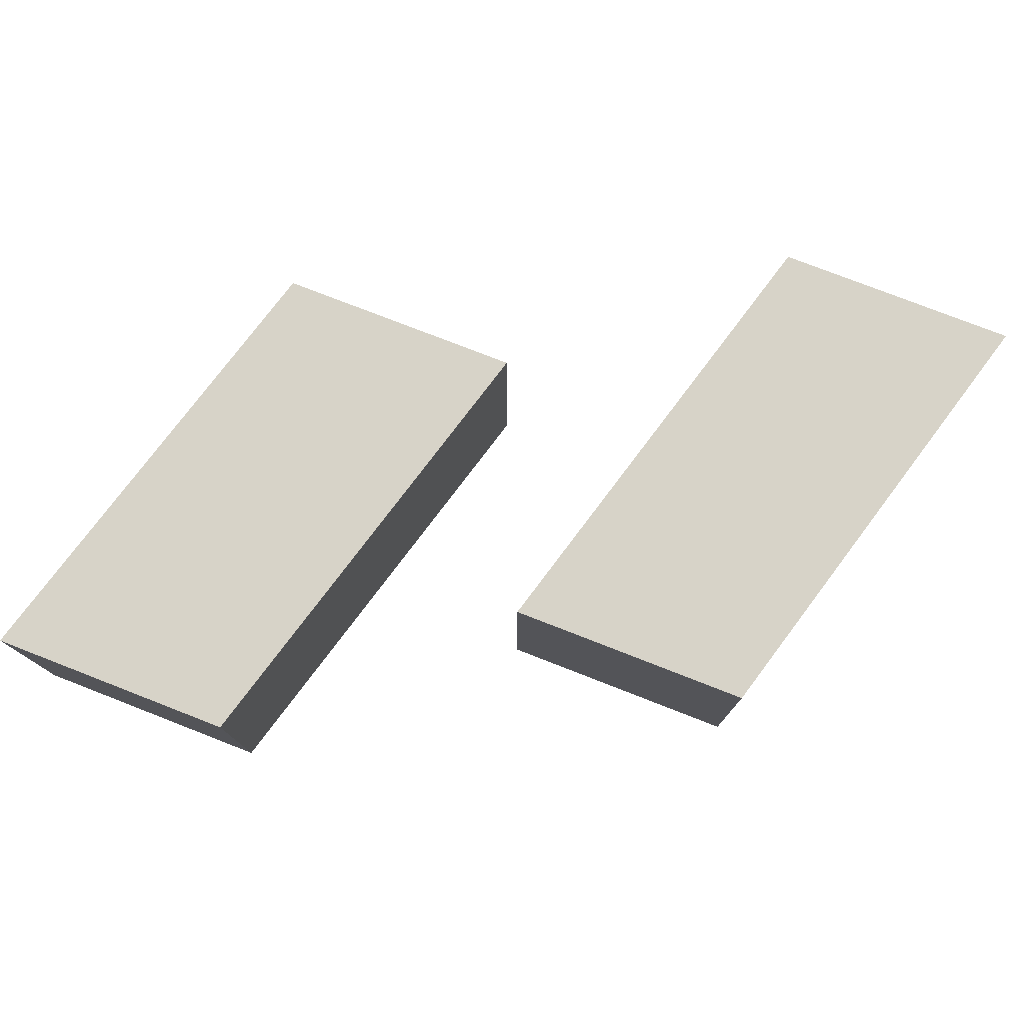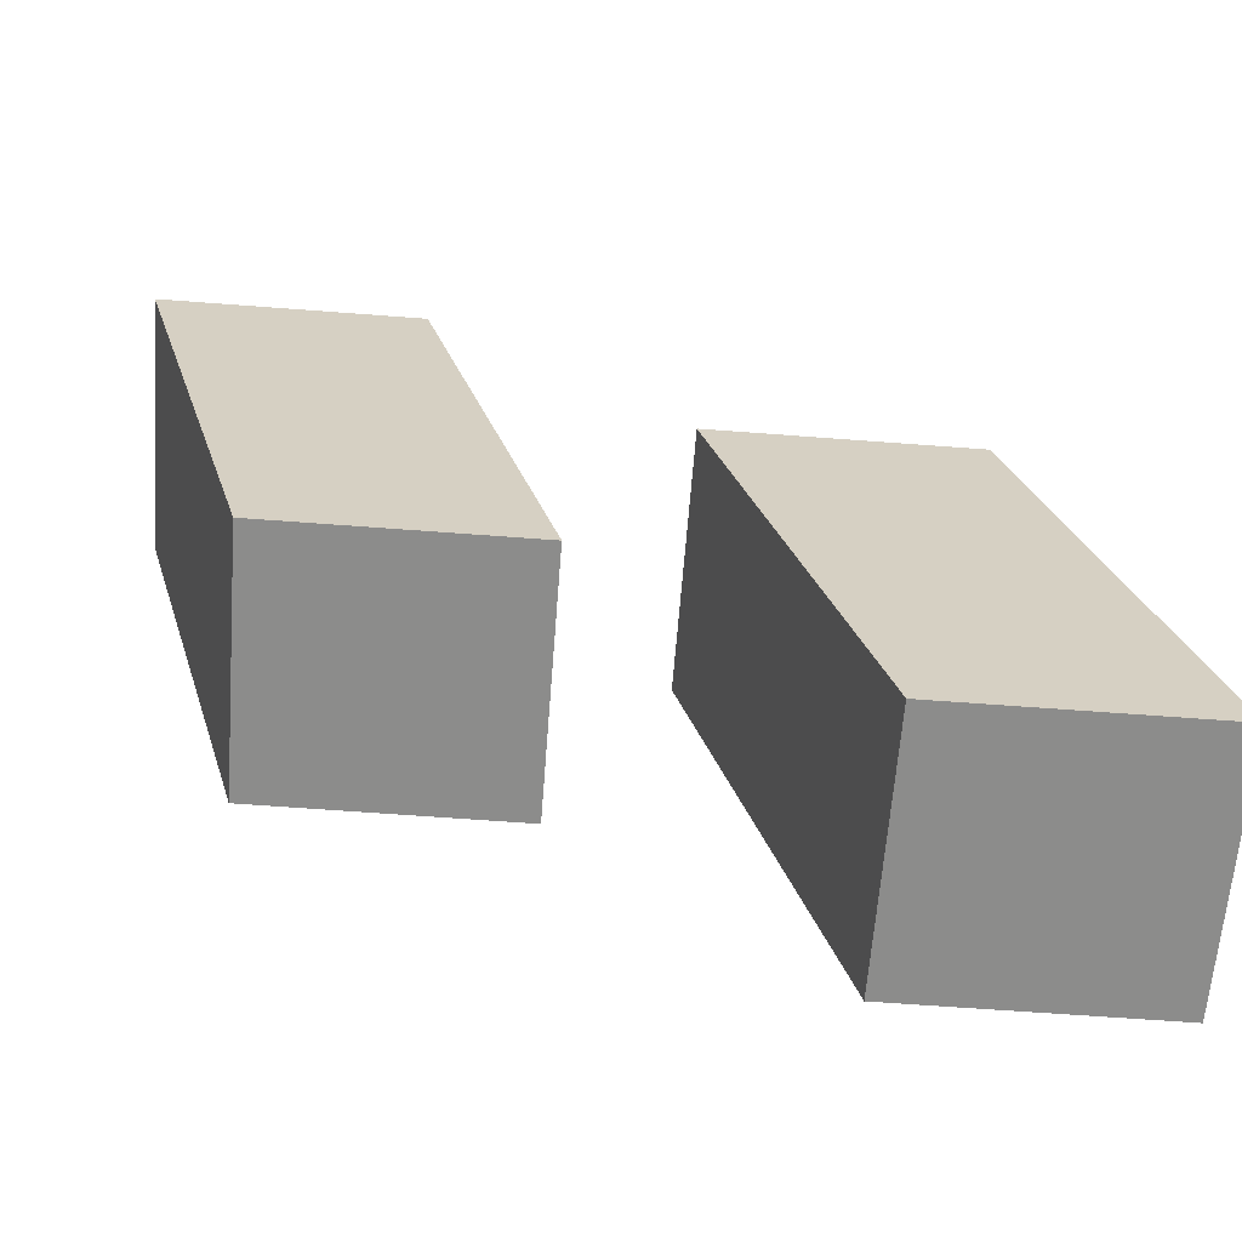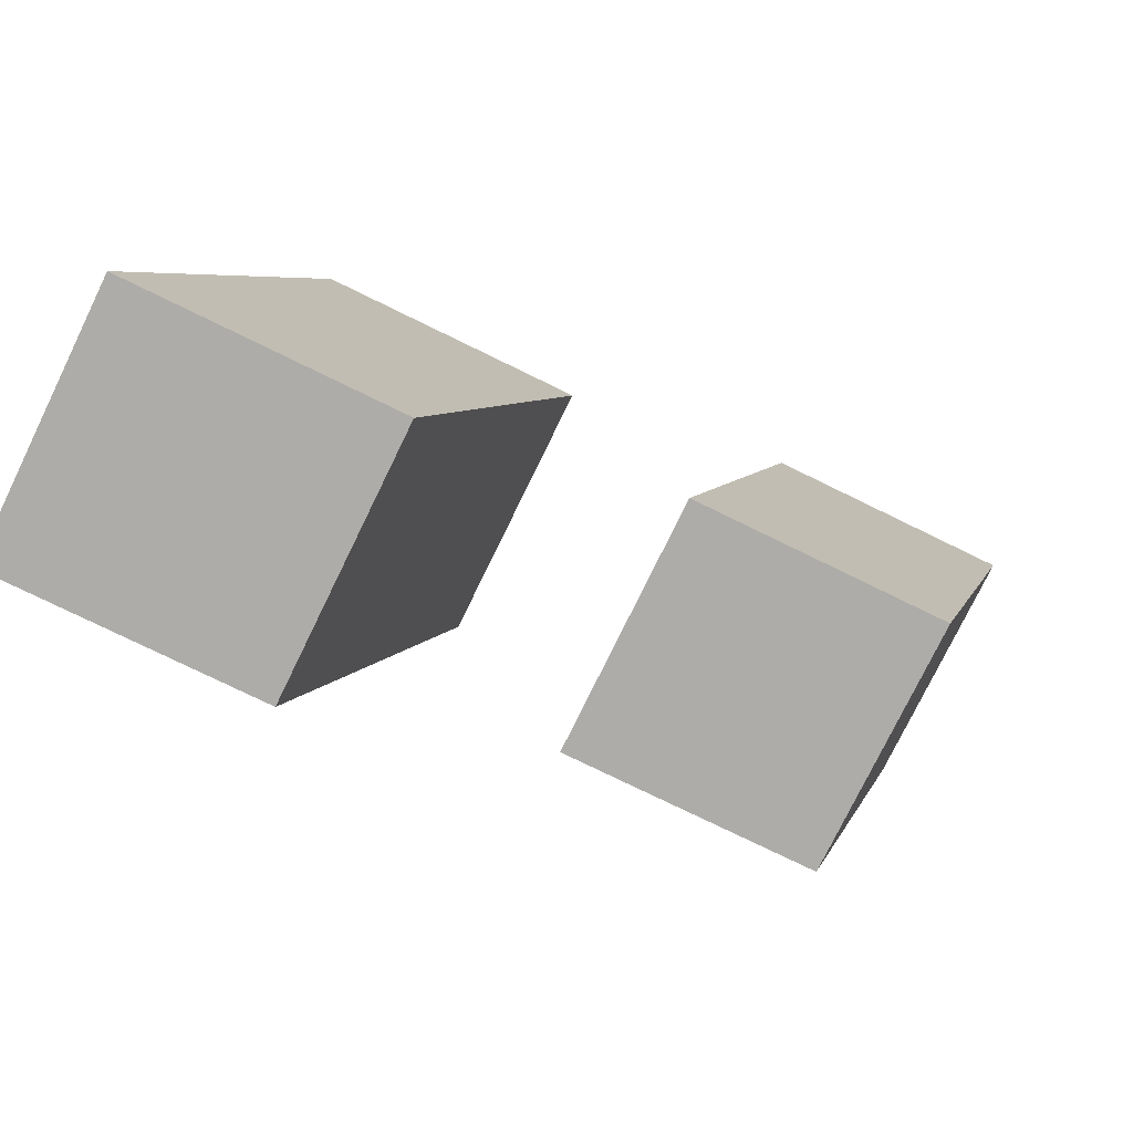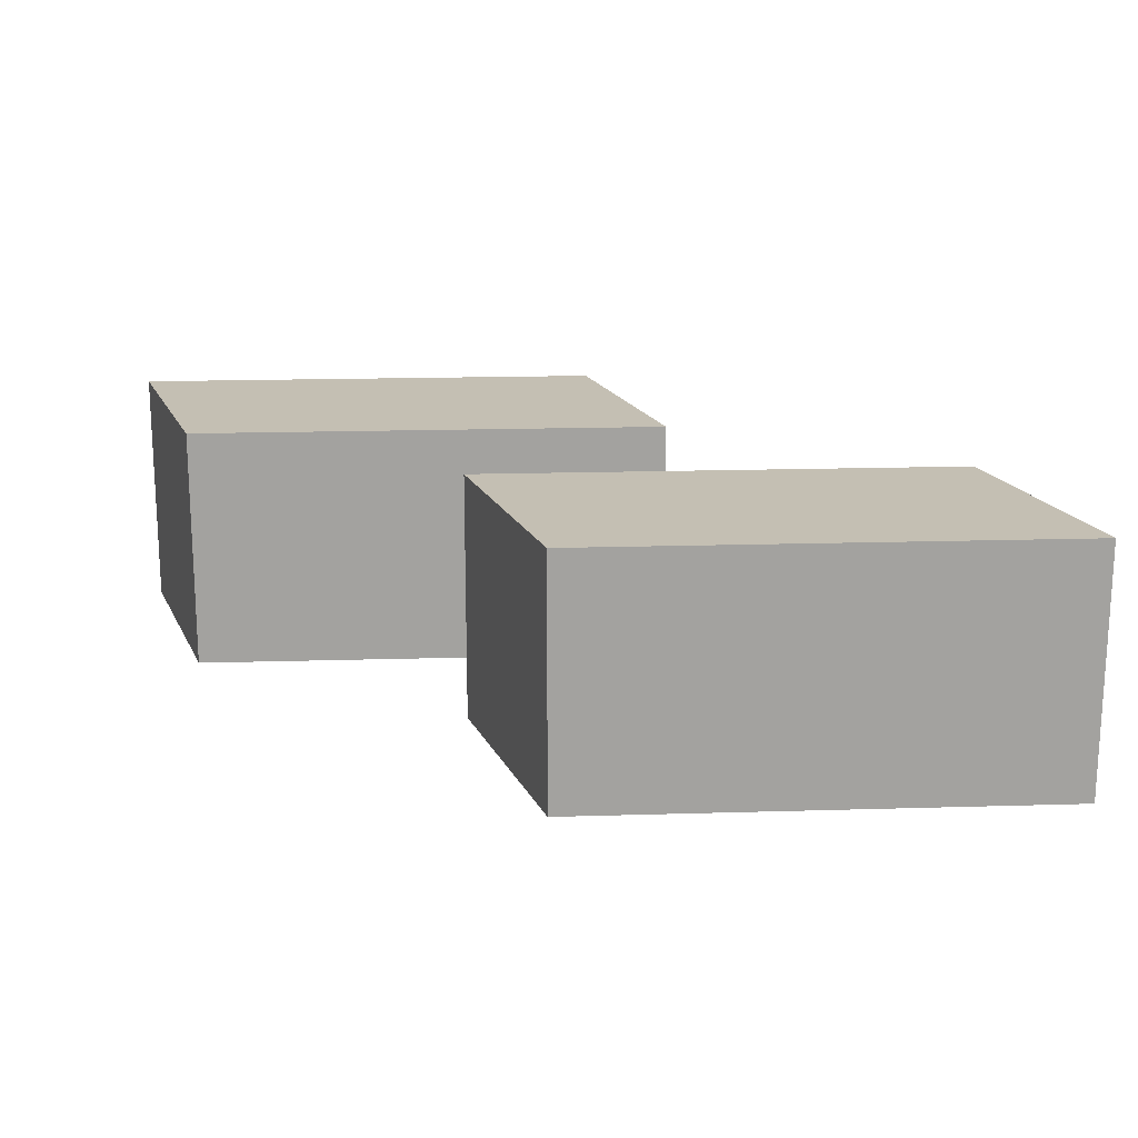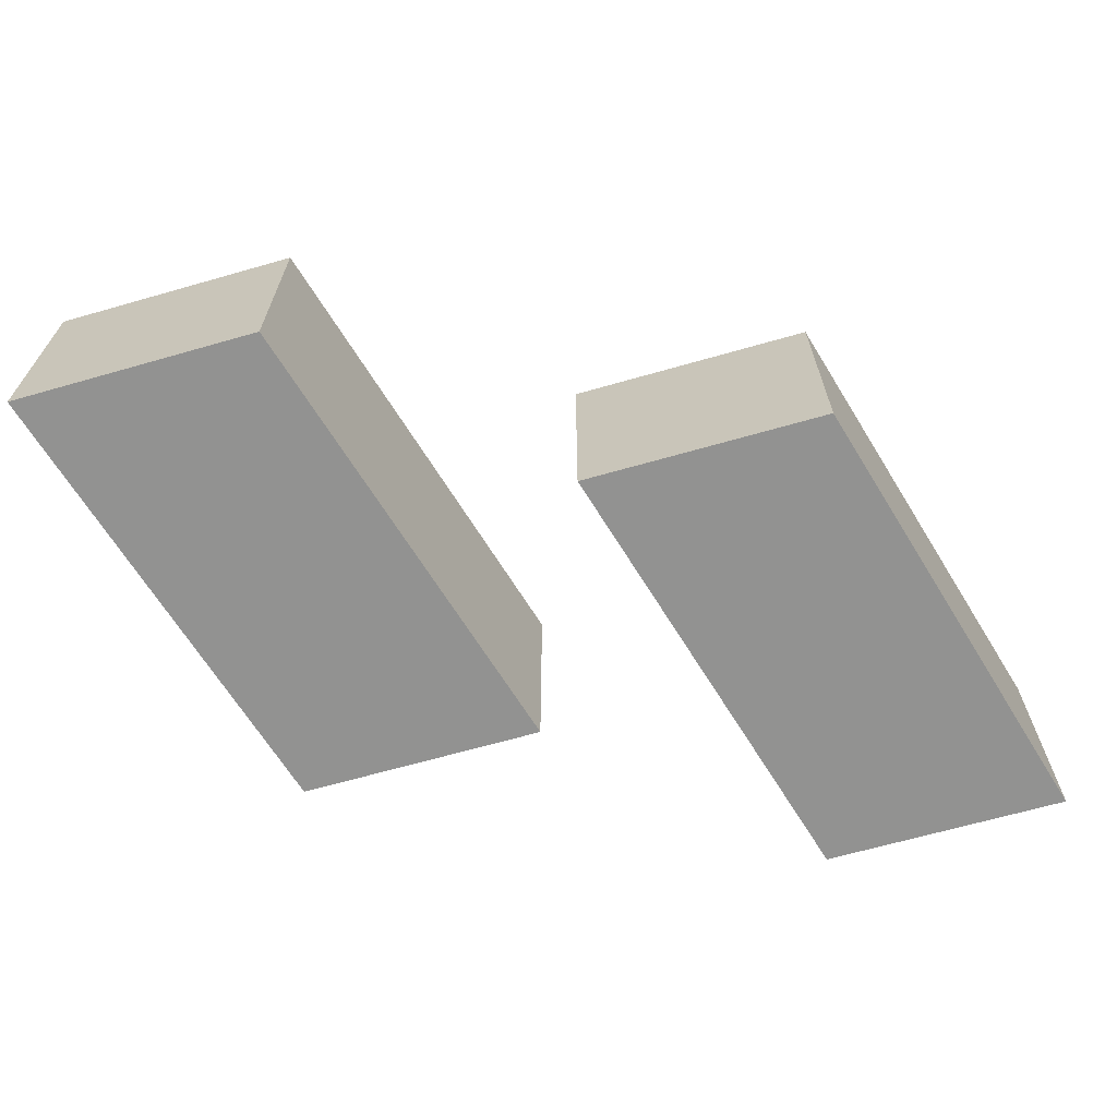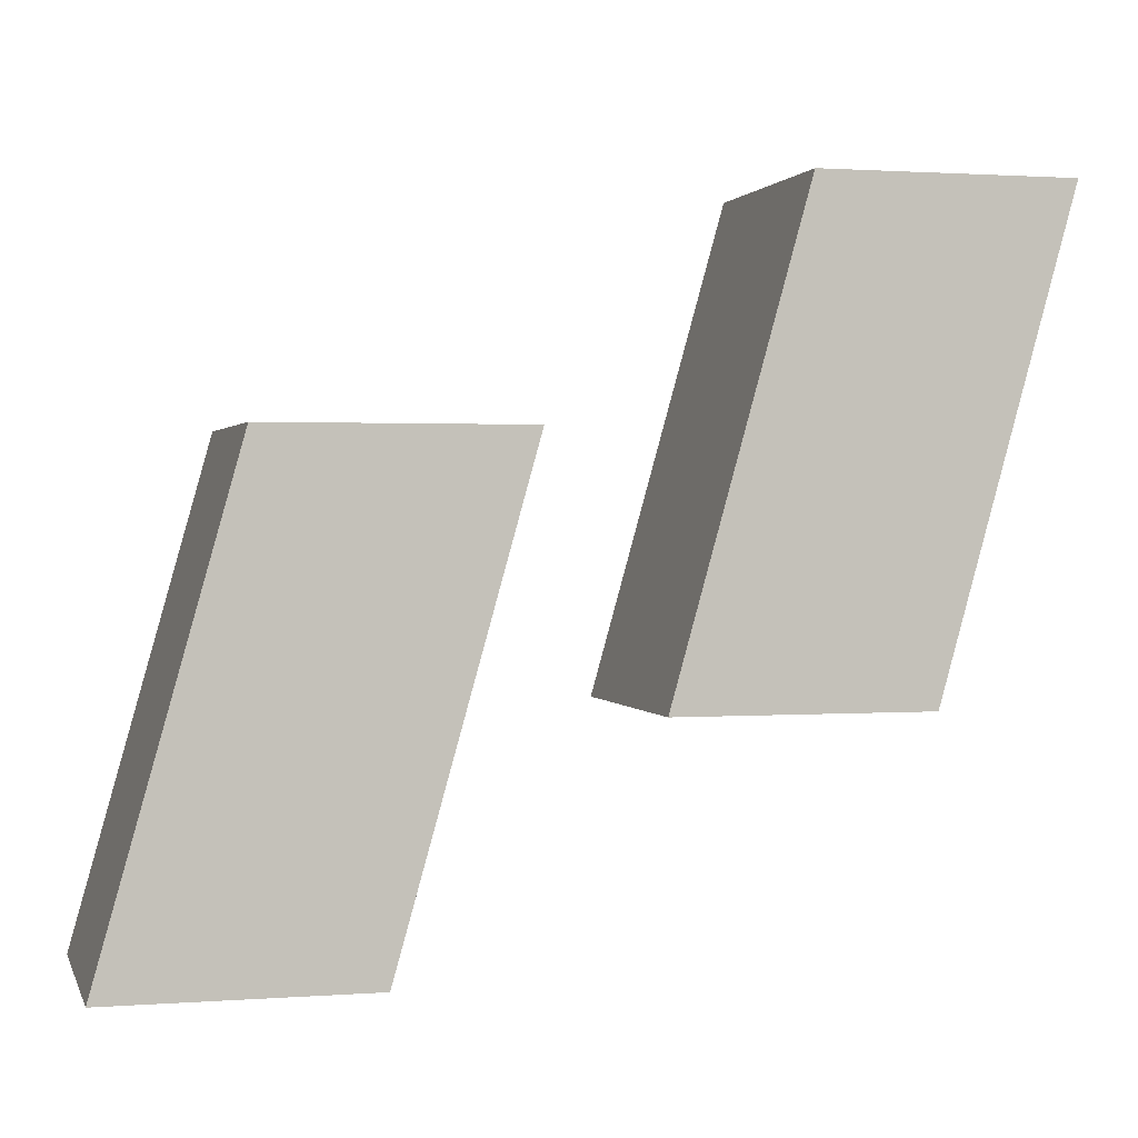
<metadata>
{"format":"obj","ext":"obj","renderer":"f3d","projection":"perspective","resolution":1024,"background":"white","views":[{"elev":77.0,"azim":-158.7,"up":"+Y"},{"elev":-64.1,"azim":-4.4,"up":"+Z"},{"elev":-77.0,"azim":154.0,"up":"+Z"},{"elev":17.9,"azim":71.0,"up":"+Y"},{"elev":-66.3,"azim":-164.0,"up":"+Y"},{"elev":1.3,"azim":165.1,"up":"+Z"}]}
</metadata>
<code>
o 立方体
v 3.502 1 -2.797
v 3.502 -1 -2.797
v 2.439 1 1
v 2.439 -1 1
v 1.502 1 -2.797
v 1.502 -1 -2.797
v 0.4385 1 1
v 0.4385 -1 1
f 1 3 4 2
f 3 7 8 4
f 7 5 6 8
f 5 1 2 6
f 3 1 5 7
f 8 6 2 4
o 立方体.001
v -3.502 1 2.797
v -3.502 -1 2.797
v -2.439 1 -1
v -2.439 -1 -1
v -1.502 1 2.797
v -1.502 -1 2.797
v -0.4385 1 -1
v -0.4385 -1 -1
f 9 11 12 10
f 11 15 16 12
f 15 13 14 16
f 13 9 10 14
f 11 9 13 15
f 16 14 10 12

</code>
